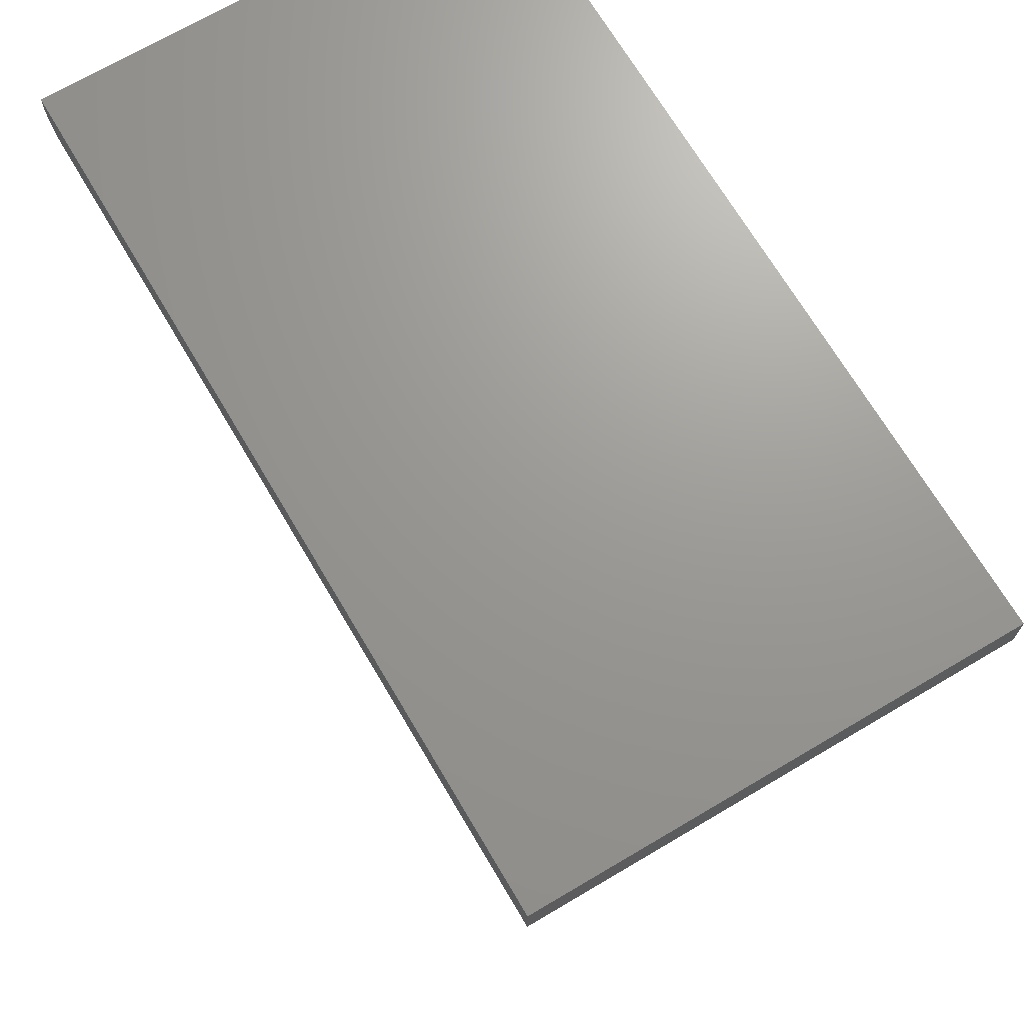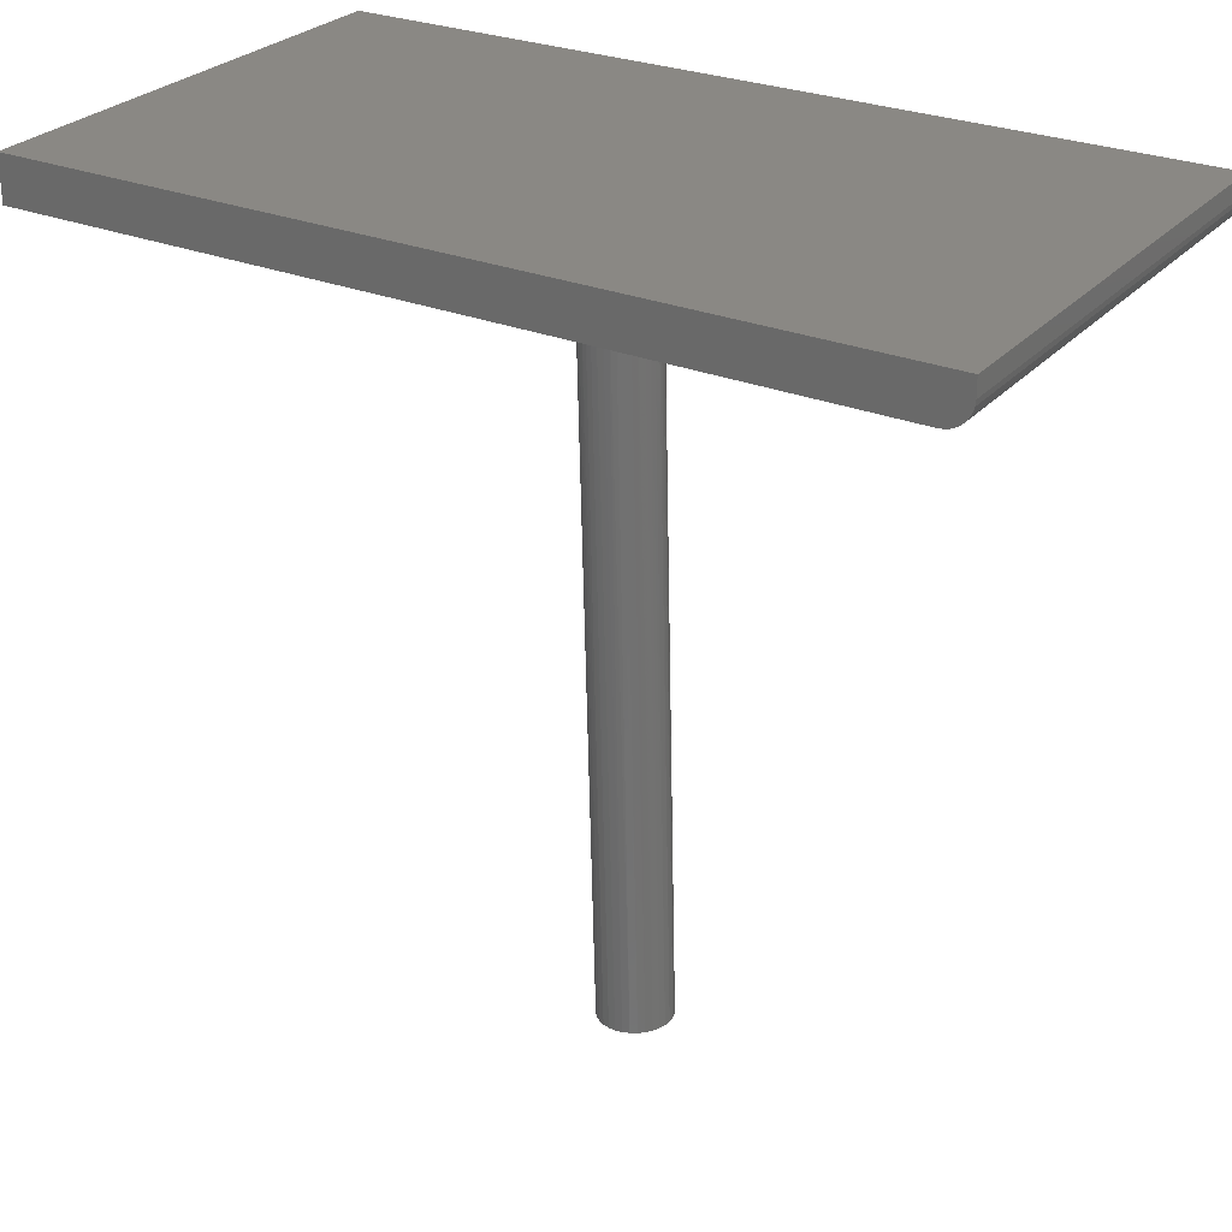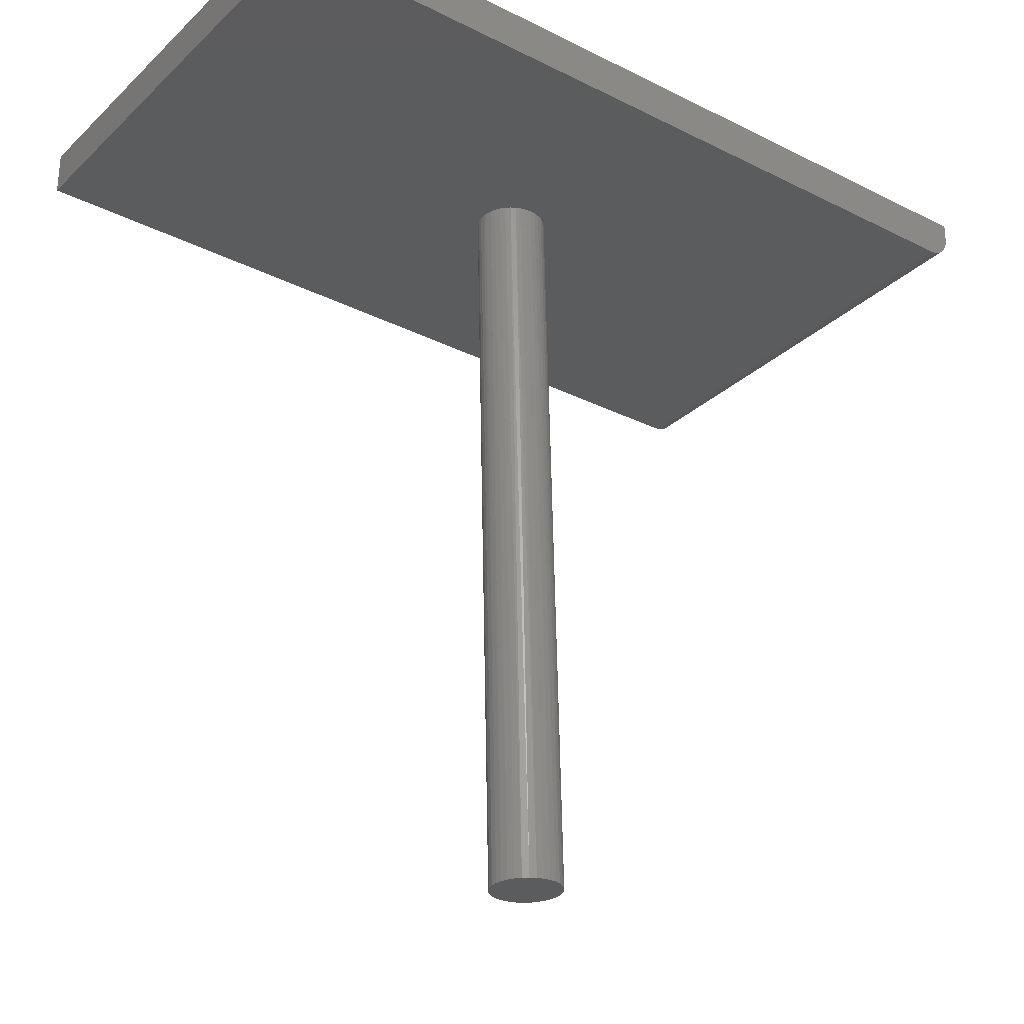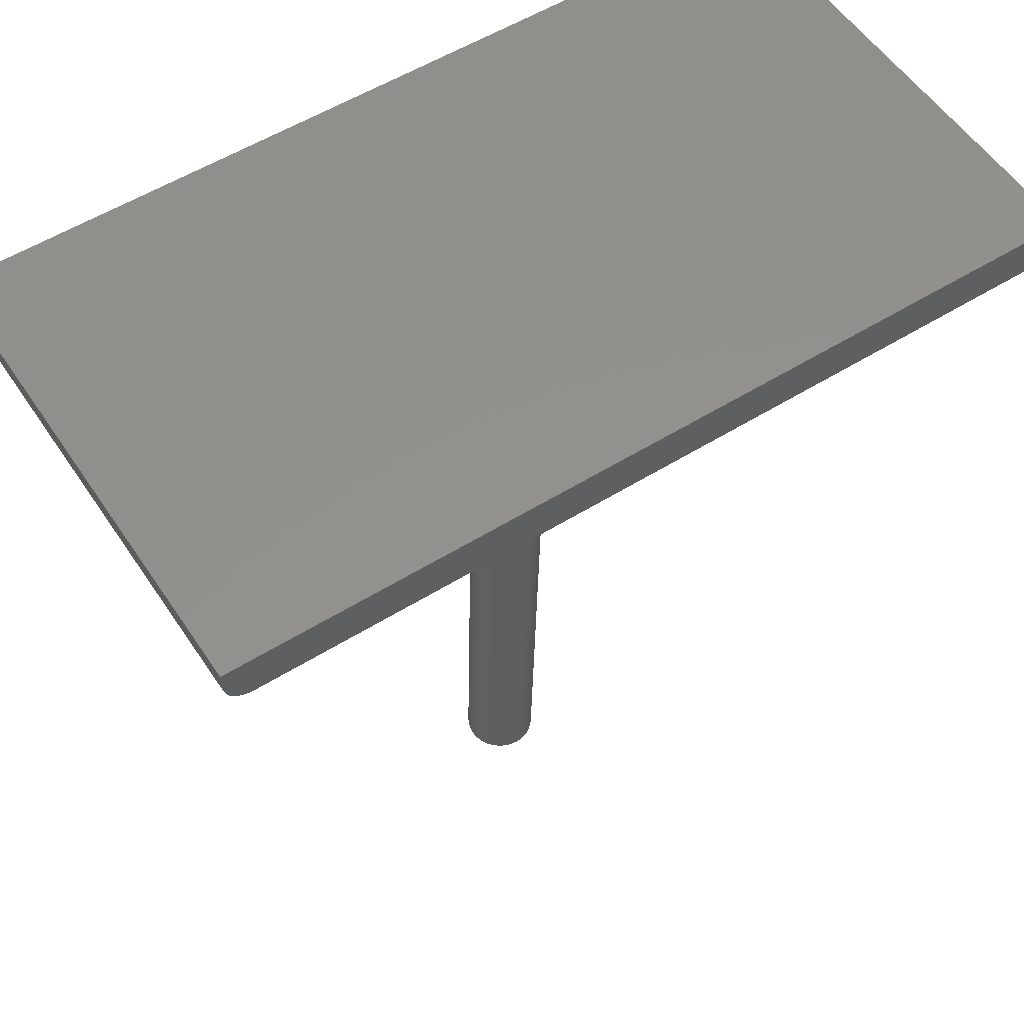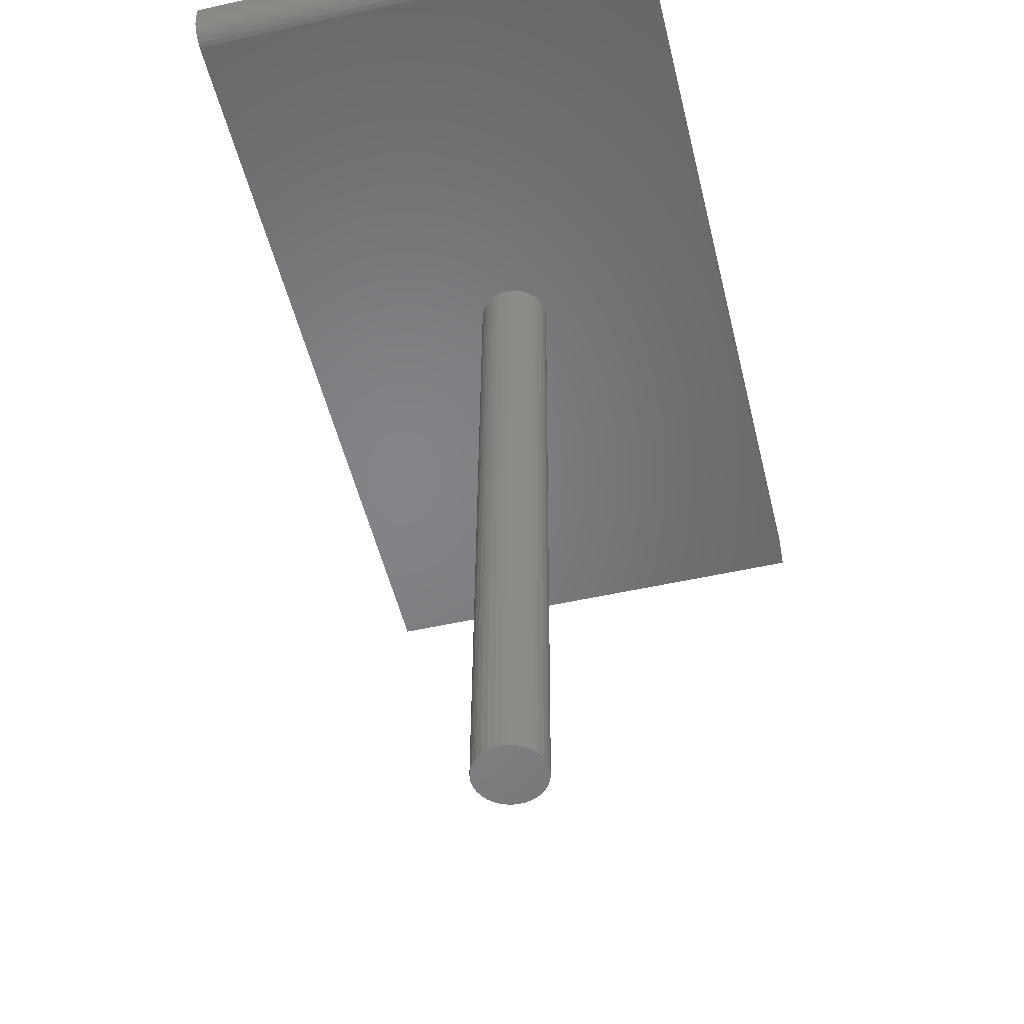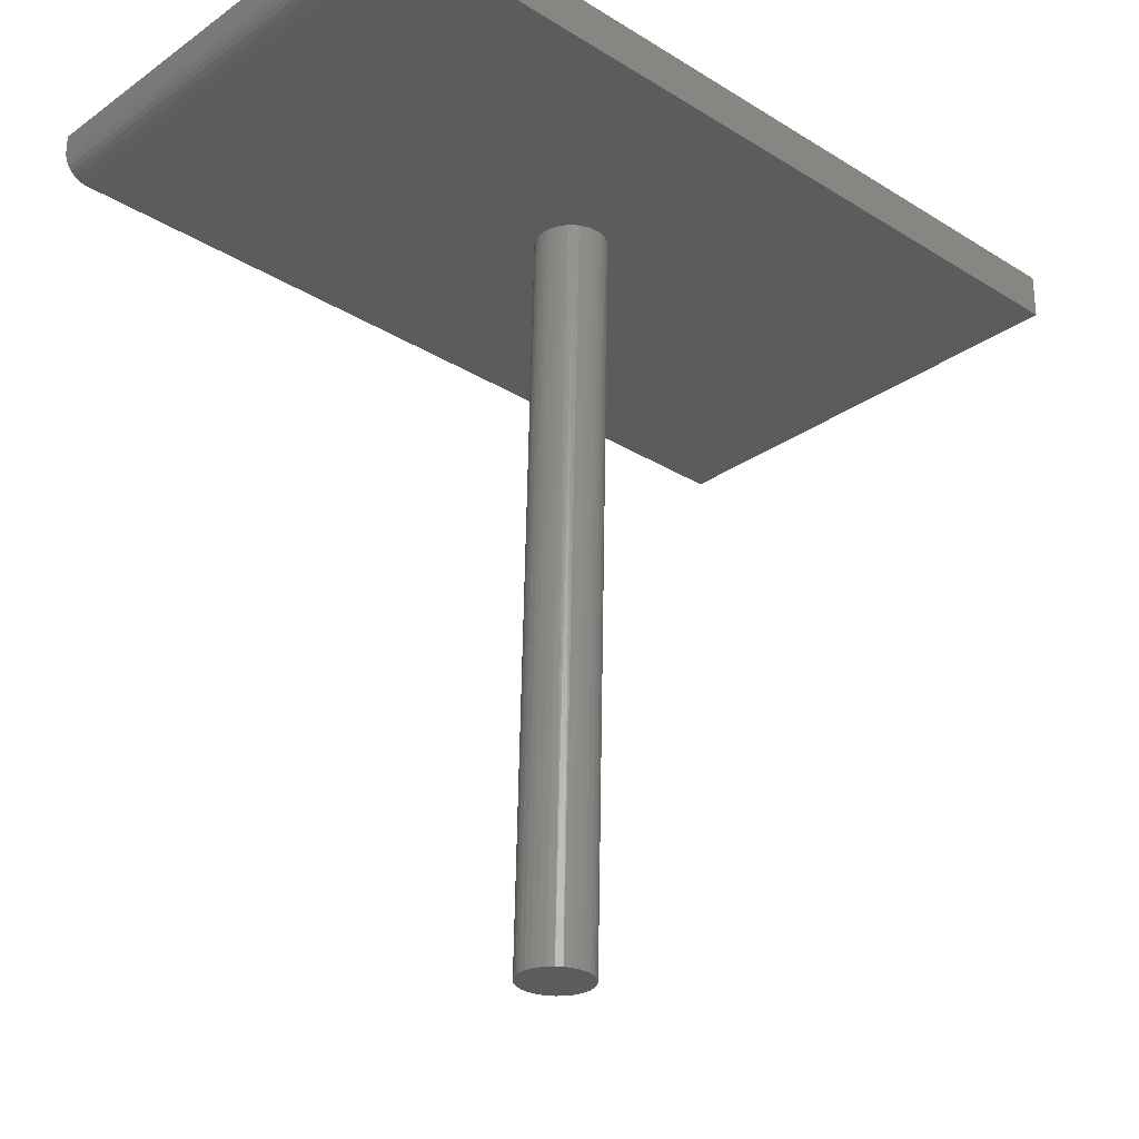
<metadata>
{"format":"stl","ext":"stl","renderer":"f3d","projection":"perspective","resolution":1024,"background":"white","views":[{"elev":69.7,"azim":-120.6,"up":"+Z"},{"elev":27.5,"azim":32.1,"up":"+Z"},{"elev":-28.8,"azim":-36.7,"up":"+Z"},{"elev":55.3,"azim":146.8,"up":"+Z"},{"elev":-51.8,"azim":103.6,"up":"+Z"},{"elev":-27.9,"azim":136.8,"up":"+Z"}]}
</metadata>
<code>
# stl→obj: 97 verts, 190 faces
v 0.36 0.2109 -0.6639
v 0.3439 0.2089 0
v 0.3438 0.2109 6.946e-18
v 0.3608 0.2048 -0.6638
v 0.4232 0.2125 -0.6623
v 0.4066 0.2075 0
v 0.4227 0.2063 -0.6623
v 0.4069 0.2125 -6.245e-17
v 0.345 0.2029 0
v 0.3627 0.1989 -0.6638
v 0.3468 0.1982 0
v 0.3698 0.1888 -0.6636
v 0.3747 0.185 -0.6635
v 0.3563 0.1865 0
v 0.3606 0.1838 0
v 0.3802 0.1822 -0.6634
v 0.3652 0.1818 0
v 0.3862 0.1806 -0.6632
v 0.3701 0.1806 0
v 0.3985 0.1809 -0.6629
v 0.4044 0.1828 -0.6628
v 0.3851 0.1817 0
v 0.3898 0.1836 0
v 0.4098 0.1859 -0.6626
v 0.3941 0.1863 0
v 0.4183 0.1948 -0.6624
v 0.4211 0.2003 -0.6624
v 0.4037 0.1979 0
v 0.4056 0.2026 0
v 0.3493 0.1938 0
v 0.3658 0.1935 -0.6637
v 0.3525 0.1899 0
v 0.3752 0.1801 0
v 0.3924 0.1801 -0.6631
v 0.3802 0.1805 0
v 0.3979 0.1896 0
v 0.4145 0.1899 -0.6625
v 0.4012 0.1935 0
v 0.4067 0.2158 0
v 0.4224 0.2186 -0.6623
v 0.3438 0.2125 0
v 0.3605 0.2171 -0.6639
v 0.4061 0.219 0
v 0.4174 0.2299 -0.6625
v 0.4134 0.2346 -0.6626
v 0.3992 0.2324 0
v 0.3956 0.2359 0
v 0.4085 0.2384 -0.6627
v 0.3914 0.2389 0
v 0.397 0.2428 -0.663
v 0.3908 0.2433 -0.6631
v 0.377 0.2432 0
v 0.372 0.2431 0
v 0.3847 0.2425 -0.6633
v 0.367 0.2422 0
v 0.3788 0.2406 -0.6634
v 0.3622 0.2405 0
v 0.3687 0.2335 -0.6636
v 0.3649 0.2286 -0.6637
v 0.3504 0.2311 0
v 0.3476 0.2269 0
v 0.3622 0.2231 -0.6638
v 0.3443 0.2175 0
v 0.4045 0.2238 0
v 0.4205 0.2245 -0.6624
v 0.4022 0.2283 0
v 0.3869 0.2411 0
v 0.403 0.2412 -0.6628
v 0.3821 0.2426 0
v 0.3578 0.238 0
v 0.3734 0.2375 -0.6635
v 0.3538 0.2349 0
v 0.3456 0.2223 0
v 0.7266 0.4184 0
v 0.7266 0 0
v 0 0.4184 0
v 0 0 0
v 0.75 0.4184 0.02344
v 0.7482 0.4184 0.01447
v 0.75 0.4184 0.03906
v 0.7495 0.4184 0.01887
v 0.7396 0.4184 0.00395
v 0.7355 0.4184 0.001784
v 0.7461 0.4184 0.01042
v 0.7431 0.4184 0.006865
v 0.7311 0.4184 0.0004503
v 0 0.4184 0.03906
v 0.75 0 0.03906
v 0.75 0 0.02344
v 0.7482 0 0.01447
v 0.7495 0 0.01887
v 0 0 0.03906
v 0.7311 0 0.0004503
v 0.7355 0 0.001784
v 0.7396 0 0.00395
v 0.7431 0 0.006865
v 0.7461 0 0.01042
f 1 2 3
f 1 4 2
f 5 6 7
f 5 8 6
f 2 4 9
f 9 4 10
f 9 10 11
f 12 13 14
f 14 13 15
f 15 13 16
f 15 16 17
f 17 16 18
f 17 18 19
f 20 21 22
f 22 21 23
f 23 21 24
f 23 24 25
f 26 27 28
f 28 27 29
f 29 27 7
f 29 7 6
f 11 10 30
f 30 10 31
f 30 31 32
f 32 31 12
f 32 12 14
f 19 18 33
f 33 18 34
f 33 34 35
f 35 34 20
f 35 20 22
f 25 24 36
f 36 24 37
f 36 37 38
f 38 37 26
f 38 26 28
f 5 39 8
f 5 40 39
f 1 41 42
f 1 3 41
f 39 40 43
f 44 45 46
f 46 45 47
f 47 45 48
f 47 48 49
f 50 51 52
f 53 52 51
f 51 54 53
f 53 54 55
f 55 54 56
f 55 56 57
f 58 59 60
f 60 59 61
f 61 59 62
f 41 63 42
f 43 40 64
f 64 40 65
f 64 65 66
f 66 65 44
f 66 44 46
f 49 48 67
f 67 48 68
f 67 68 69
f 69 68 50
f 69 50 52
f 57 56 70
f 70 56 71
f 70 71 72
f 72 71 58
f 72 58 60
f 42 63 62
f 62 63 73
f 62 73 61
f 74 75 6
f 74 6 8
f 74 8 39
f 74 39 43
f 74 43 64
f 74 64 66
f 74 66 46
f 74 46 47
f 74 47 49
f 74 49 67
f 74 67 69
f 74 69 52
f 74 52 53
f 74 53 76
f 76 53 55
f 76 55 57
f 76 57 70
f 76 70 72
f 76 72 60
f 76 60 61
f 76 61 73
f 76 73 63
f 76 63 41
f 76 41 3
f 76 3 2
f 76 2 77
f 77 2 9
f 77 9 11
f 77 11 30
f 77 30 32
f 77 32 14
f 77 14 15
f 77 15 17
f 77 17 19
f 77 19 33
f 77 33 75
f 75 33 35
f 75 35 22
f 75 22 23
f 75 23 25
f 75 25 36
f 75 36 38
f 75 38 28
f 75 28 29
f 75 29 6
f 34 18 16
f 20 34 16
f 20 16 21
f 21 16 13
f 21 13 24
f 24 13 12
f 24 12 37
f 37 12 31
f 37 31 26
f 26 31 10
f 26 10 27
f 27 10 4
f 27 4 7
f 40 62 65
f 65 62 59
f 65 59 44
f 44 59 58
f 44 58 45
f 45 58 71
f 45 71 48
f 48 71 56
f 48 56 68
f 68 56 54
f 68 54 51
f 68 51 50
f 7 4 5
f 5 4 1
f 5 1 40
f 40 1 42
f 40 42 62
f 78 79 80
f 78 81 79
f 82 83 84
f 84 85 82
f 80 86 74
f 80 74 76
f 80 76 87
f 86 80 79
f 86 79 84
f 86 84 83
f 88 89 80
f 80 89 78
f 89 90 91
f 88 92 77
f 88 77 75
f 88 75 93
f 88 93 94
f 88 94 95
f 88 95 96
f 88 96 97
f 88 97 90
f 88 90 89
f 75 74 93
f 93 74 86
f 93 86 94
f 94 86 83
f 94 83 95
f 95 83 82
f 95 82 96
f 96 82 85
f 96 85 97
f 97 85 84
f 97 84 90
f 90 84 79
f 90 79 91
f 91 79 81
f 91 81 89
f 89 81 78
f 92 88 87
f 87 88 80
f 87 76 92
f 92 76 77

</code>
